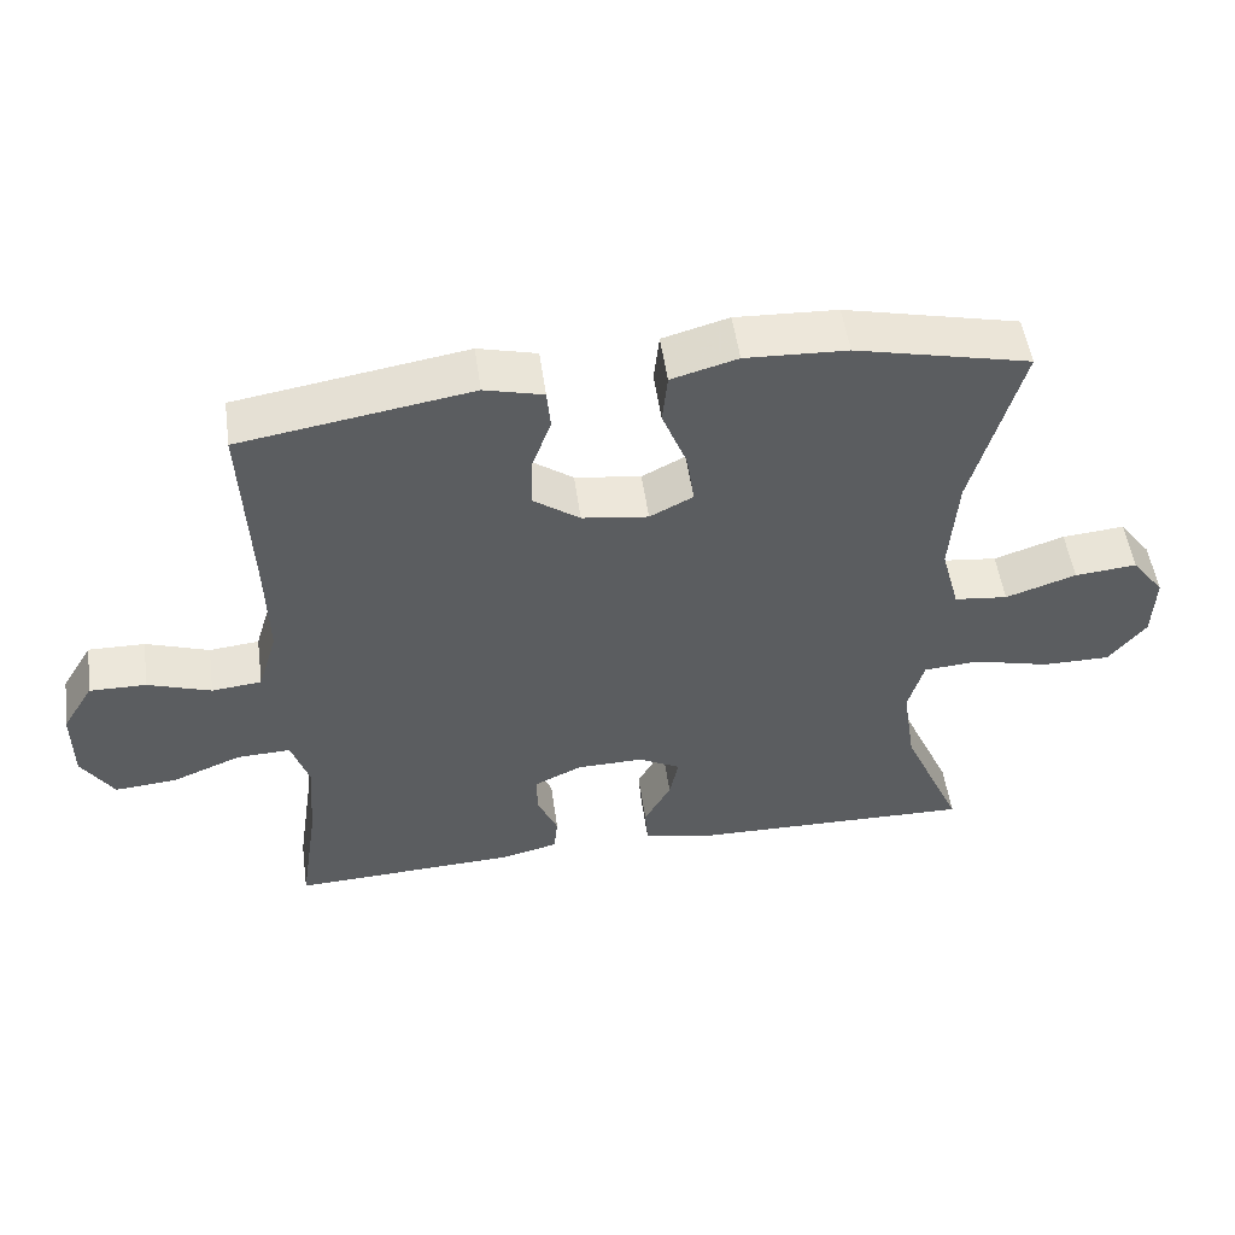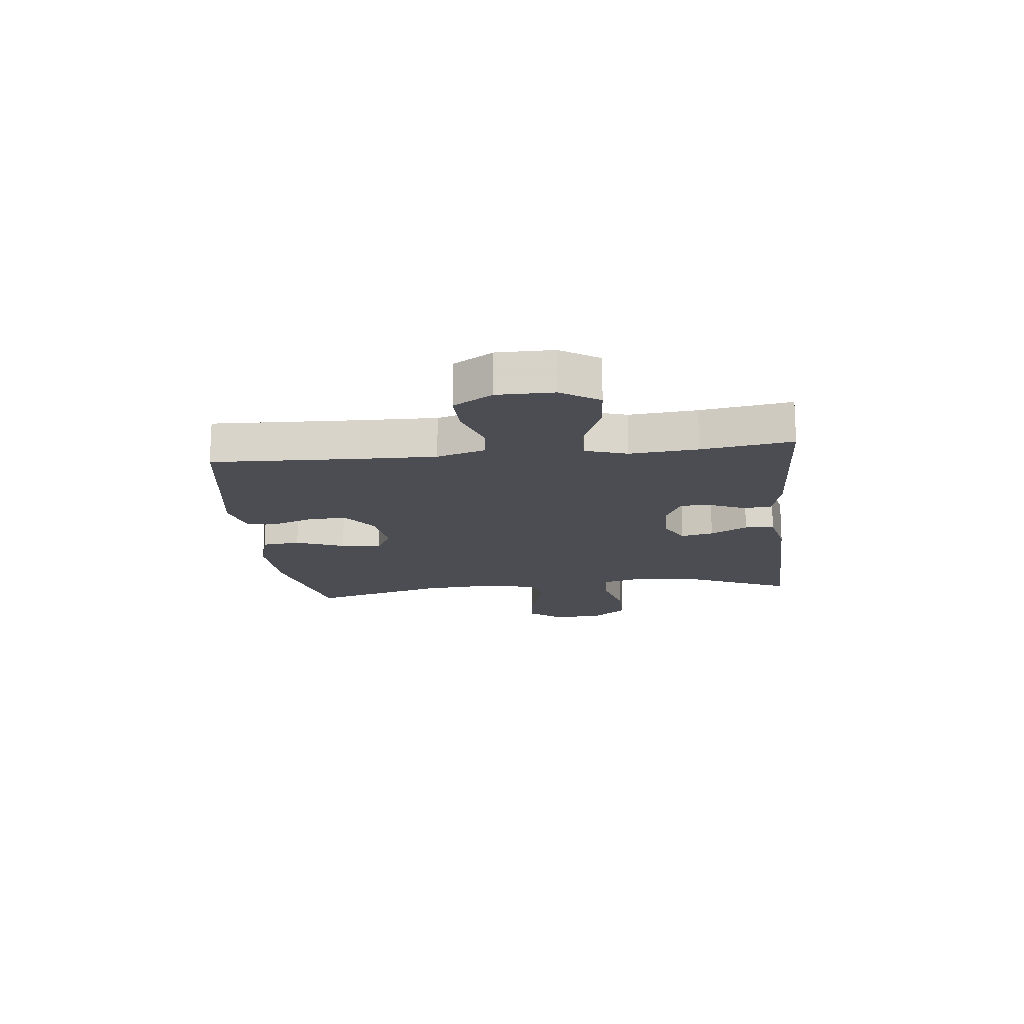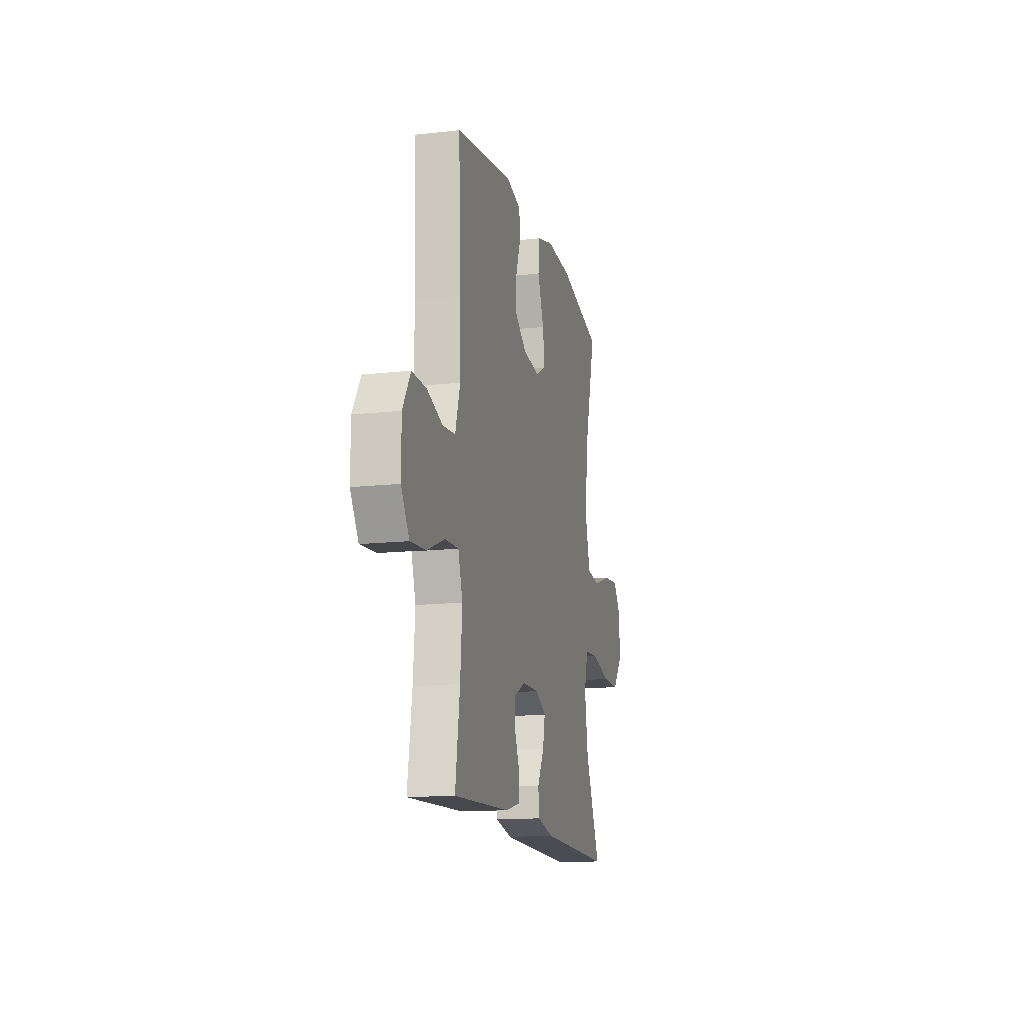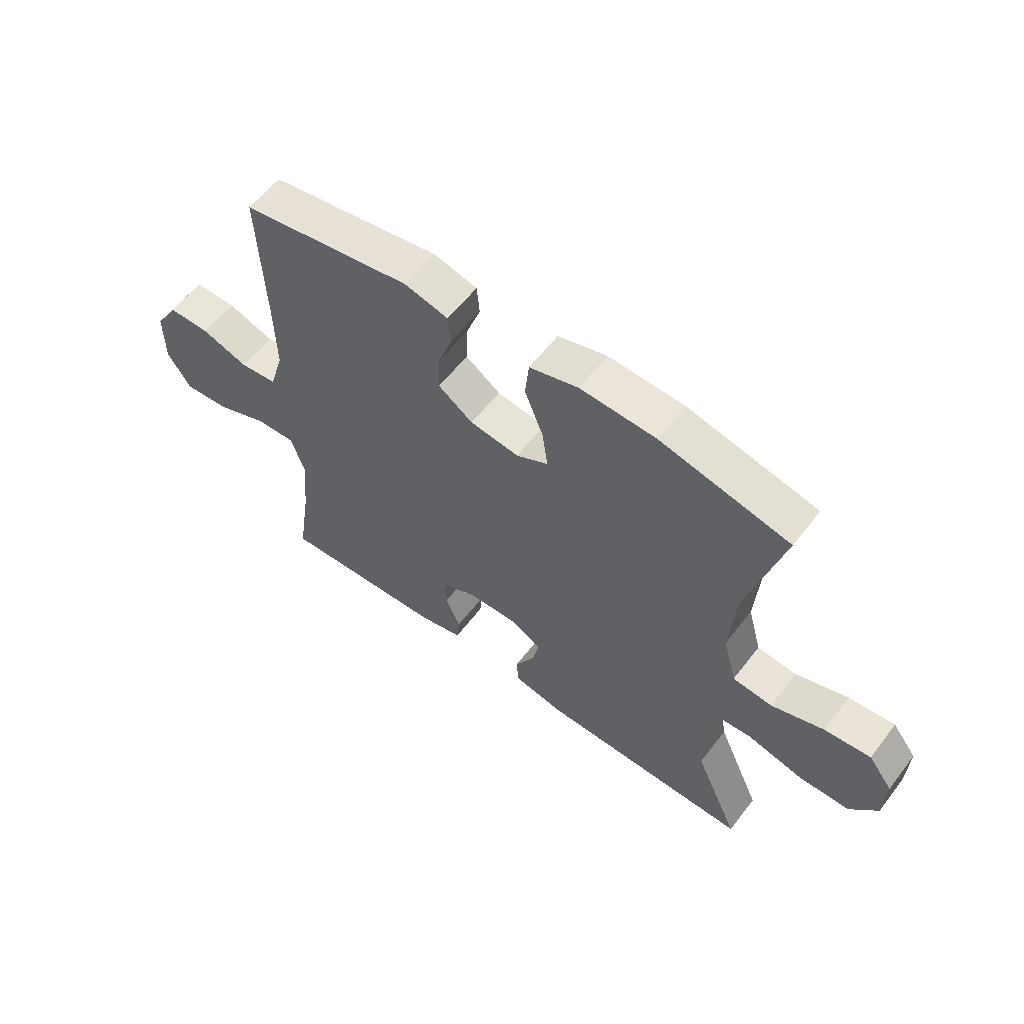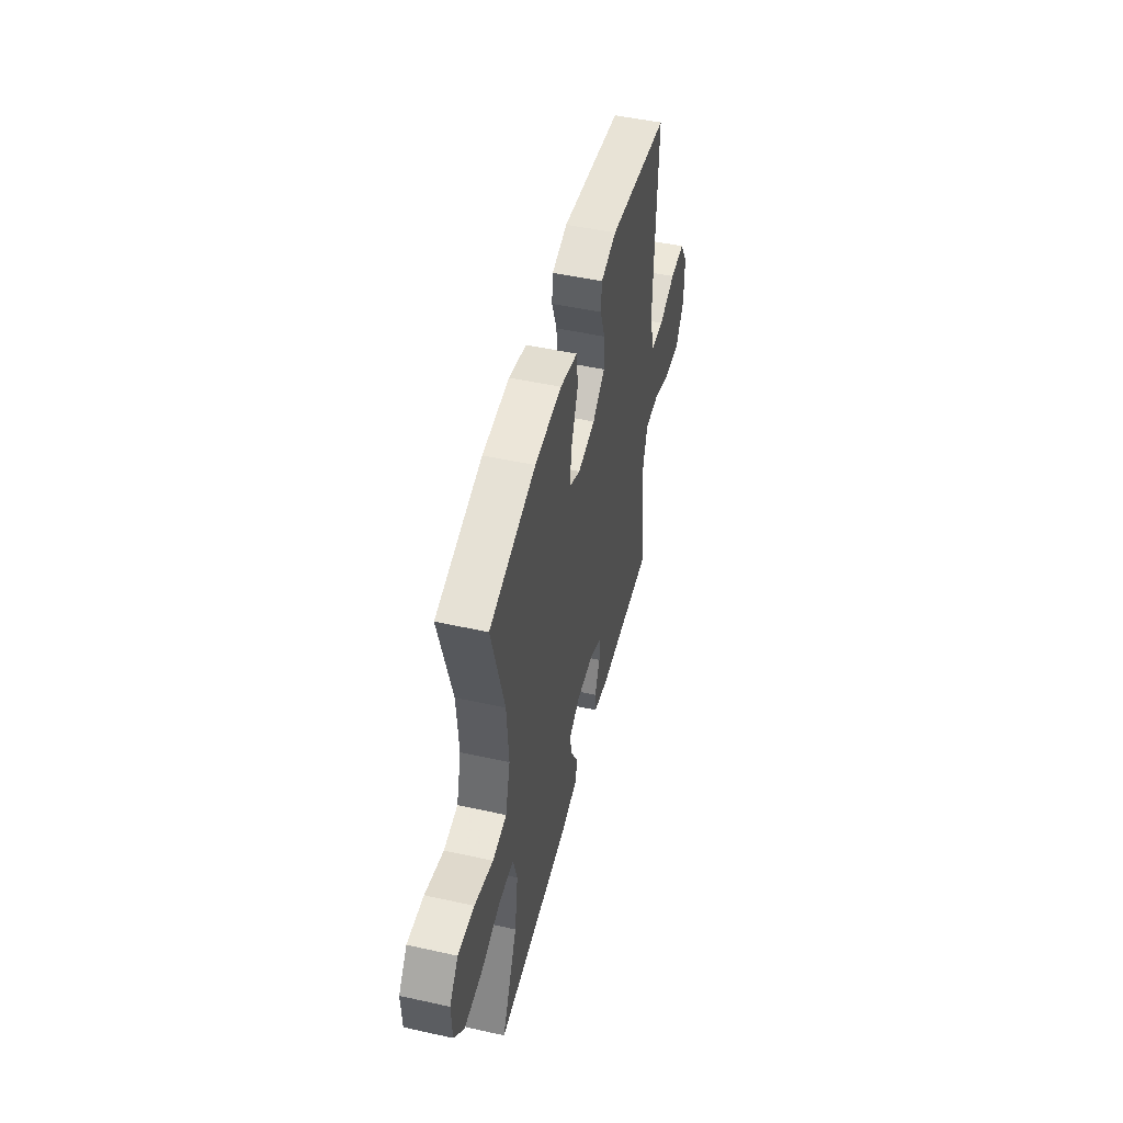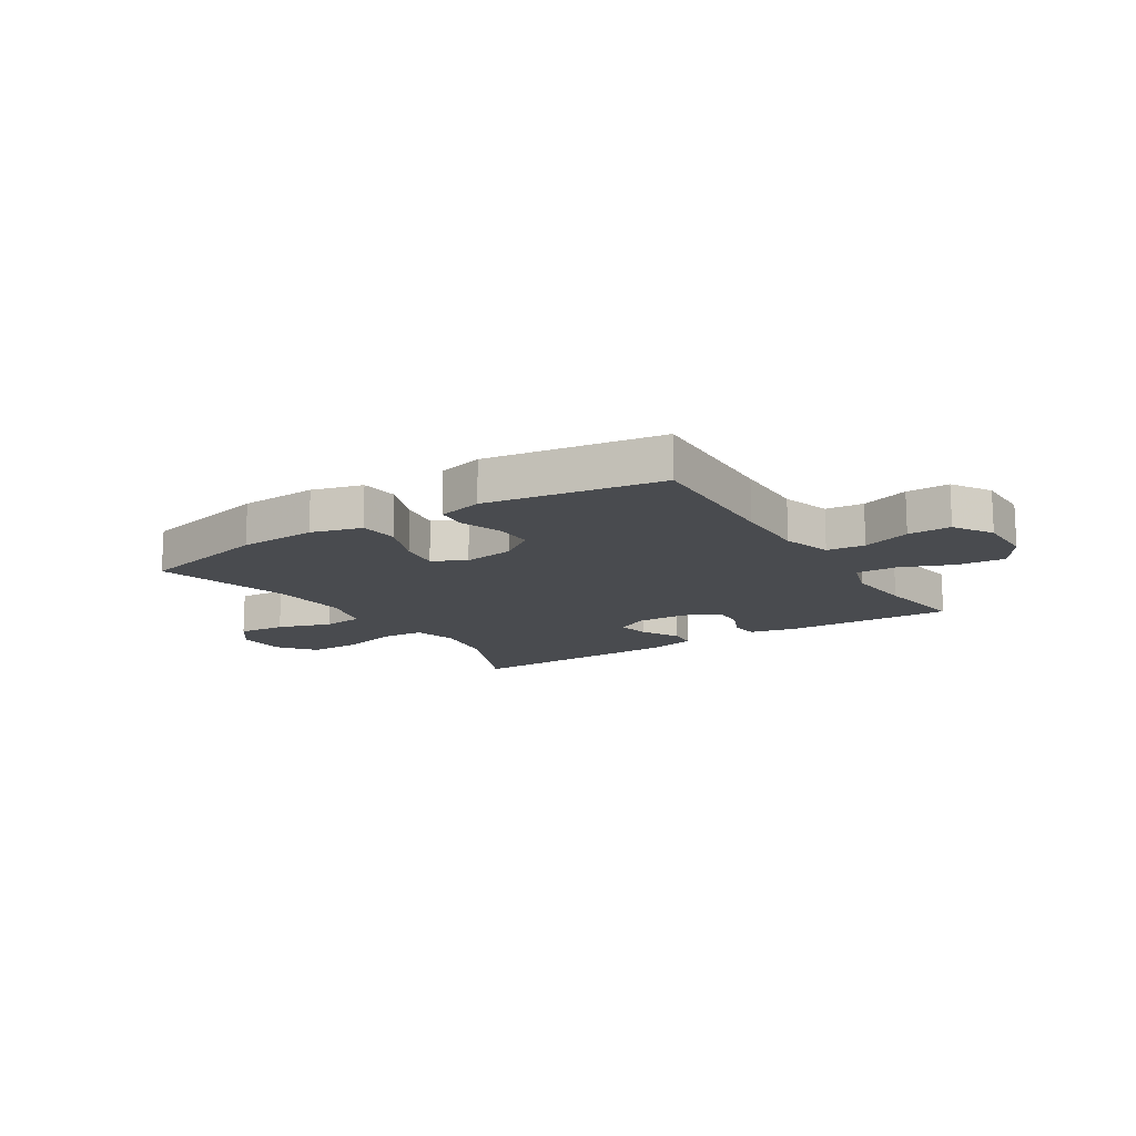
<metadata>
{"format":"obj","ext":"obj","renderer":"f3d","projection":"perspective","resolution":1024,"background":"white","views":[{"elev":52.0,"azim":172.0,"up":"+Z"},{"elev":-16.3,"azim":96.4,"up":"+Y"},{"elev":-14.5,"azim":103.6,"up":"+Z"},{"elev":58.6,"azim":-142.8,"up":"+Z"},{"elev":49.7,"azim":-76.3,"up":"+Z"},{"elev":-14.2,"azim":32.6,"up":"+Y"}]}
</metadata>
<code>
v 0.5 0.07 -0.5
v 0.199 0.07 -0.486
v 0.12 0.07 -0.467
v 0.115 0.07 -0.418
v 0.142 0.07 -0.356
v 0.144 0.07 -0.301
v 0.08 0.07 -0.27
v -0.01 0.07 -0.268
v -0.067 0.07 -0.298
v -0.055 0.07 -0.356
v -0.019 0.07 -0.422
v -0.023 0.07 -0.474
v -0.112 0.07 -0.493
v -0.5 0.07 -0.5
v -0.419 0.07 -0.318
v -0.401 0.07 -0.202
v -0.422 0.07 -0.126
v -0.497 0.07 -0.12
v -0.6 0.07 -0.146
v -0.692 0.07 -0.146
v -0.742 0.07 -0.083
v -0.745 0.07 0.006
v -0.701 0.07 0.064
v -0.617 0.07 0.056
v -0.522 0.07 0.024
v -0.45 0.07 0.032
v -0.425 0.07 0.124
v -0.435 0.07 0.261
v -0.5 0.07 0.5
v -0.265 0.07 0.554
v -0.128 0.07 0.56
v -0.039 0.07 0.535
v -0.032 0.07 0.467
v -0.066 0.07 0.381
v -0.076 0.07 0.31
v -0.018 0.07 0.28
v 0.071 0.07 0.292
v 0.134 0.07 0.337
v 0.132 0.07 0.405
v 0.106 0.07 0.477
v 0.111 0.07 0.531
v 0.19 0.07 0.551
v 0.5 0.07 0.5
v 0.489 0.07 0.238
v 0.486 0.07 0.106
v 0.512 0.07 0.02
v 0.579 0.07 0.013
v 0.664 0.07 0.042
v 0.74 0.07 0.043
v 0.782 0.07 -0.026
v 0.782 0.07 -0.126
v 0.739 0.07 -0.193
v 0.656 0.07 -0.186
v 0.562 0.07 -0.148
v 0.49 0.07 -0.145
v 0.466 0.07 -0.219
v 0.476 0.07 -0.339
v 0.5 0 -0.5
v 0.199 0 -0.486
v 0.12 0 -0.467
v 0.115 0 -0.418
v 0.142 0 -0.356
v 0.144 0 -0.301
v 0.08 0 -0.27
v -0.01 0 -0.268
v -0.067 0 -0.298
v -0.055 0 -0.356
v -0.019 0 -0.422
v -0.023 0 -0.474
v -0.112 0 -0.493
v -0.5 0 -0.5
v -0.419 0 -0.318
v -0.401 0 -0.202
v -0.422 0 -0.126
v -0.497 0 -0.12
v -0.6 0 -0.146
v -0.692 0 -0.146
v -0.742 0 -0.083
v -0.745 0 0.006
v -0.701 0 0.064
v -0.617 0 0.056
v -0.522 0 0.024
v -0.45 0 0.032
v -0.425 0 0.124
v -0.435 0 0.261
v -0.5 0 0.5
v -0.265 0 0.554
v -0.128 0 0.56
v -0.039 0 0.535
v -0.032 0 0.467
v -0.066 0 0.381
v -0.076 0 0.31
v -0.018 0 0.28
v 0.071 0 0.292
v 0.134 0 0.337
v 0.132 0 0.405
v 0.106 0 0.477
v 0.111 0 0.531
v 0.19 0 0.551
v 0.5 0 0.5
v 0.489 0 0.238
v 0.486 0 0.106
v 0.512 0 0.02
v 0.579 0 0.013
v 0.664 0 0.042
v 0.74 0 0.043
v 0.782 0 -0.026
v 0.782 0 -0.126
v 0.739 0 -0.193
v 0.656 0 -0.186
v 0.562 0 -0.148
v 0.49 0 -0.145
v 0.466 0 -0.219
v 0.476 0 -0.339
f 52 53 54
f 51 52 54
f 50 51 54
f 49 50 54
f 48 49 54
f 47 48 54
f 46 47 54 55
f 45 46 55 56
f 42 43 44
f 41 42 44
f 40 41 44
f 39 40 44
f 44 45 56
f 39 44 56
f 38 39 56
f 32 33 34
f 31 32 34
f 30 31 34
f 29 30 34
f 28 29 34
f 27 28 34 35
f 26 27 35 36
f 23 24 25
f 22 23 25
f 21 22 25
f 20 21 25
f 19 20 25
f 18 19 25
f 17 18 25 26
f 26 36 37
f 17 26 37
f 16 17 37
f 13 14 15
f 12 13 15
f 11 12 15
f 10 11 15
f 9 10 15 16
f 3 4 5
f 2 3 5
f 1 2 5
f 57 1 5
f 57 5 6
f 56 57 6 7
f 38 56 7 8
f 16 37 38
f 9 16 38
f 8 9 38
f 111 110 109
f 111 109 108
f 111 108 107
f 111 107 106
f 111 106 105
f 111 105 104
f 112 111 104 103
f 113 112 103 102
f 101 100 99
f 101 99 98
f 101 98 97
f 101 97 96
f 113 102 101
f 113 101 96
f 113 96 95
f 91 90 89
f 91 89 88
f 91 88 87
f 91 87 86
f 91 86 85
f 92 91 85 84
f 93 92 84 83
f 82 81 80
f 82 80 79
f 82 79 78
f 82 78 77
f 82 77 76
f 82 76 75
f 83 82 75 74
f 94 93 83
f 94 83 74
f 94 74 73
f 72 71 70
f 72 70 69
f 72 69 68
f 72 68 67
f 73 72 67 66
f 62 61 60
f 62 60 59
f 62 59 58
f 62 58 114
f 63 62 114
f 64 63 114 113
f 65 64 113 95
f 95 94 73
f 95 73 66
f 95 66 65
f 1 58 59 2
f 2 59 60 3
f 3 60 61 4
f 4 61 62 5
f 5 62 63 6
f 6 63 64 7
f 7 64 65 8
f 8 65 66 9
f 9 66 67 10
f 10 67 68 11
f 11 68 69 12
f 12 69 70 13
f 13 70 71 14
f 14 71 72 15
f 15 72 73 16
f 16 73 74 17
f 17 74 75 18
f 18 75 76 19
f 19 76 77 20
f 20 77 78 21
f 21 78 79 22
f 22 79 80 23
f 23 80 81 24
f 24 81 82 25
f 25 82 83 26
f 26 83 84 27
f 27 84 85 28
f 28 85 86 29
f 29 86 87 30
f 30 87 88 31
f 31 88 89 32
f 32 89 90 33
f 33 90 91 34
f 34 91 92 35
f 35 92 93 36
f 36 93 94 37
f 37 94 95 38
f 38 95 96 39
f 39 96 97 40
f 40 97 98 41
f 41 98 99 42
f 42 99 100 43
f 43 100 101 44
f 44 101 102 45
f 45 102 103 46
f 46 103 104 47
f 47 104 105 48
f 48 105 106 49
f 49 106 107 50
f 50 107 108 51
f 51 108 109 52
f 52 109 110 53
f 53 110 111 54
f 54 111 112 55
f 55 112 113 56
f 56 113 114 57
f 57 114 58 1

</code>
